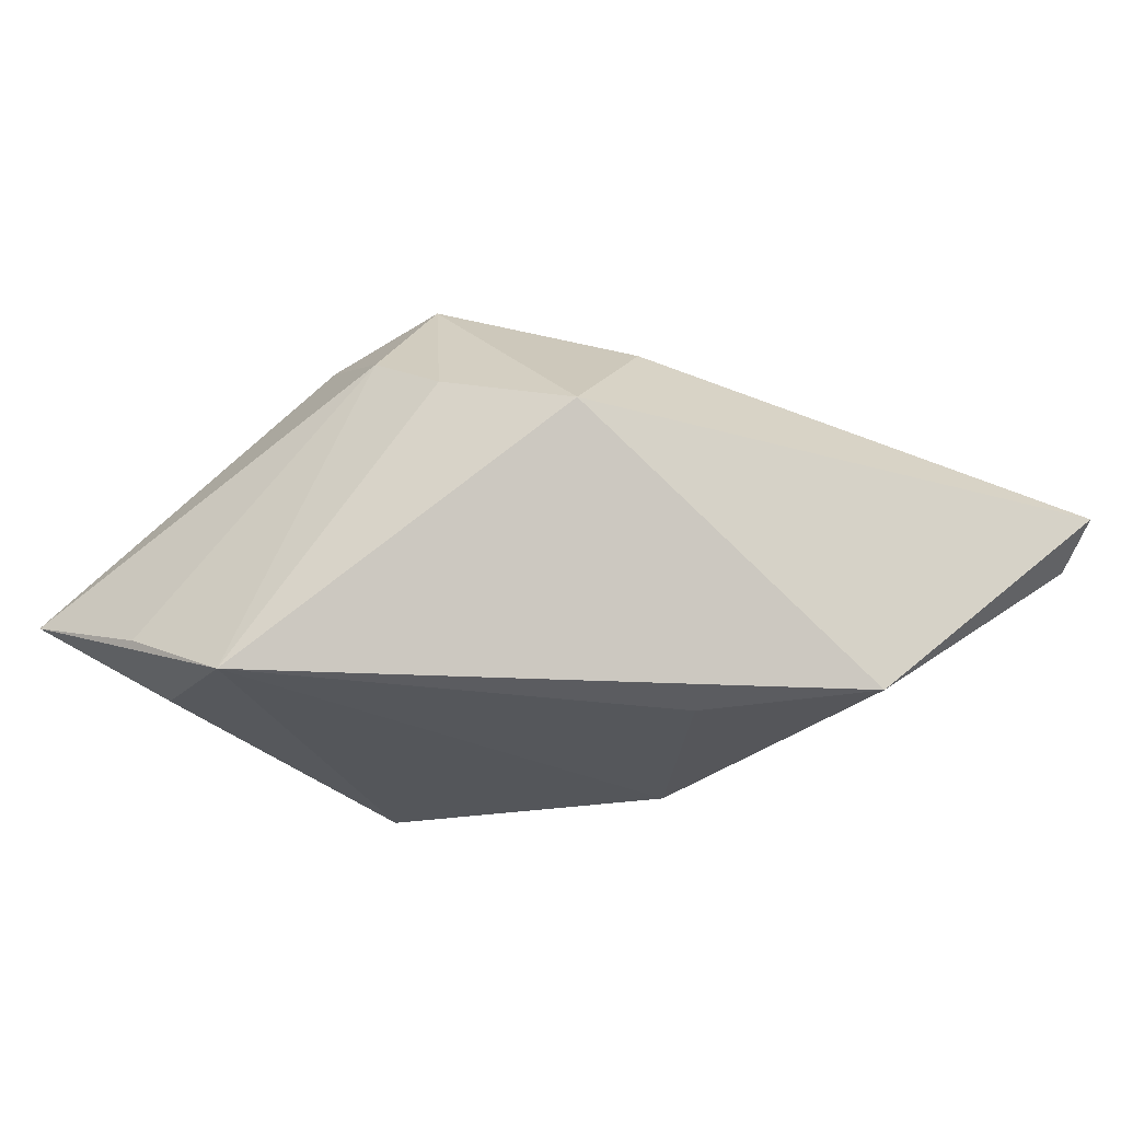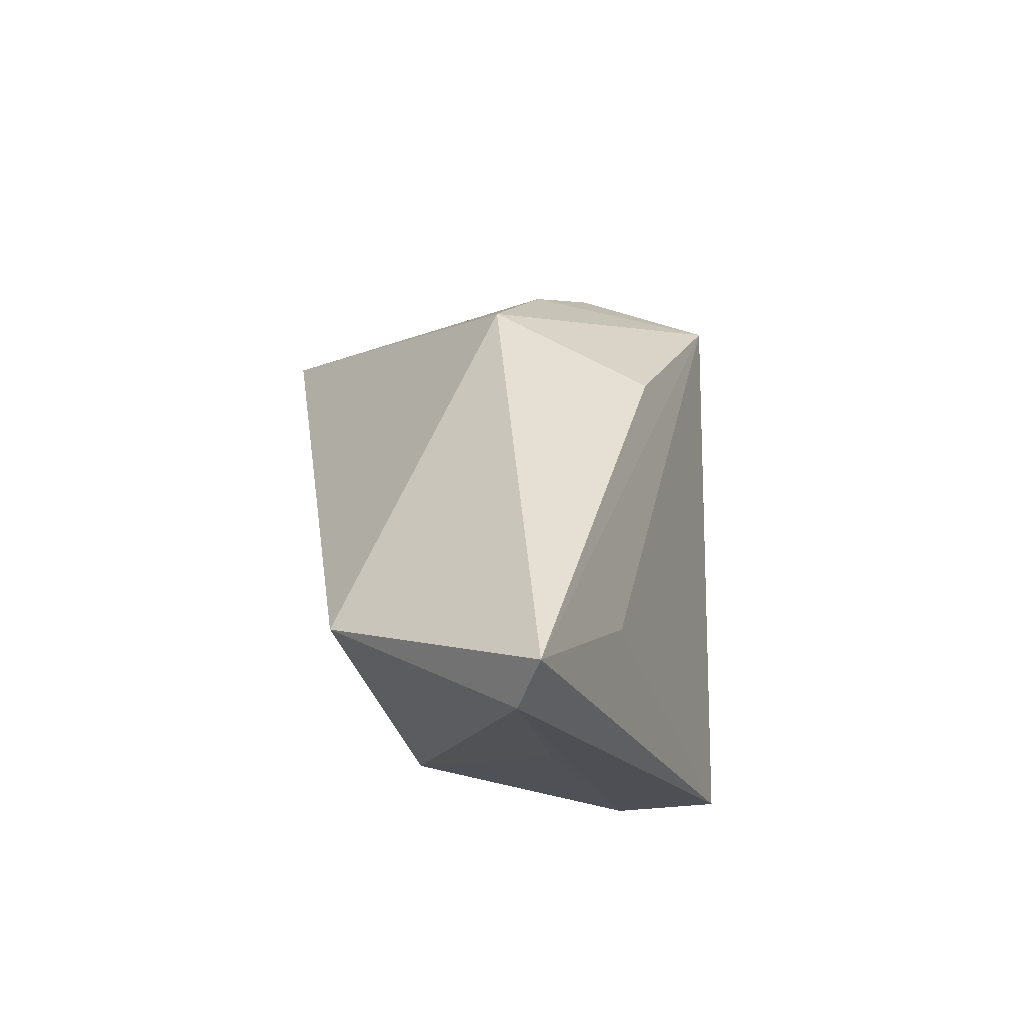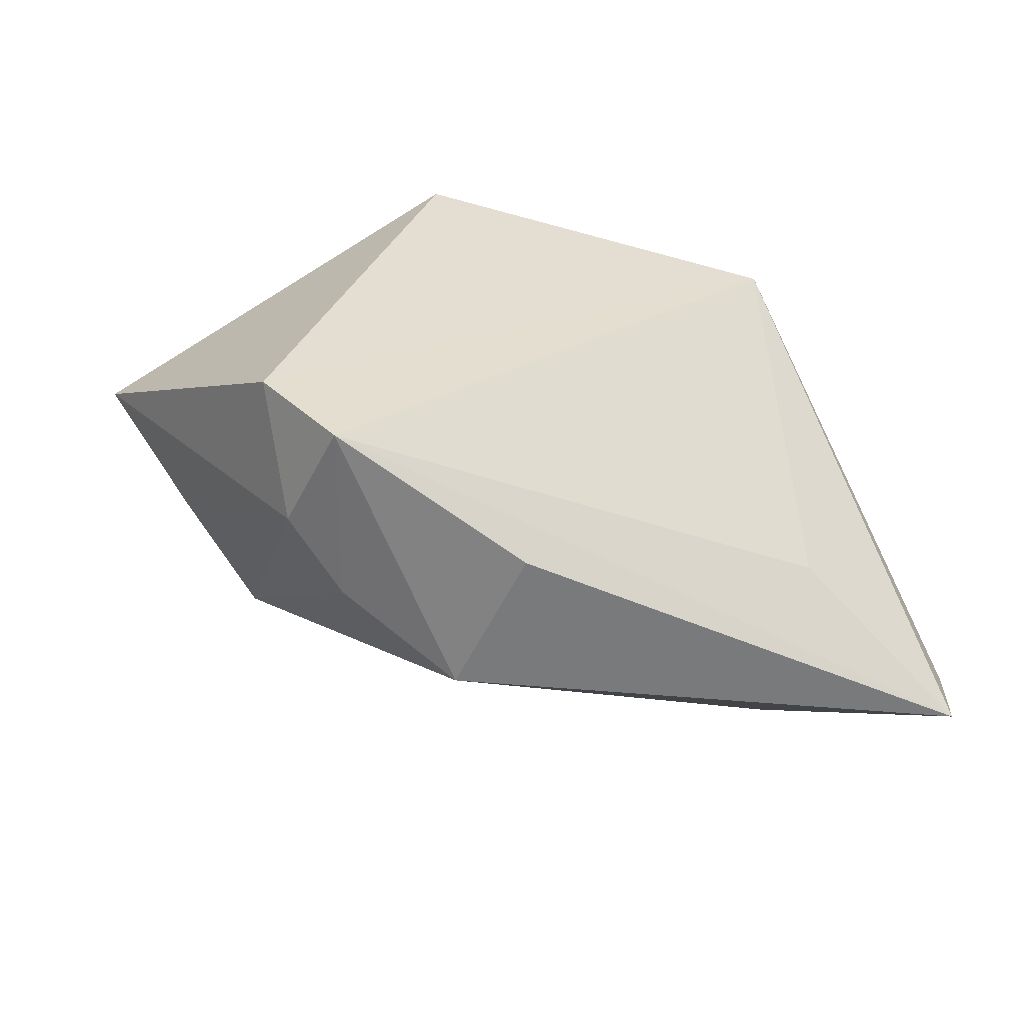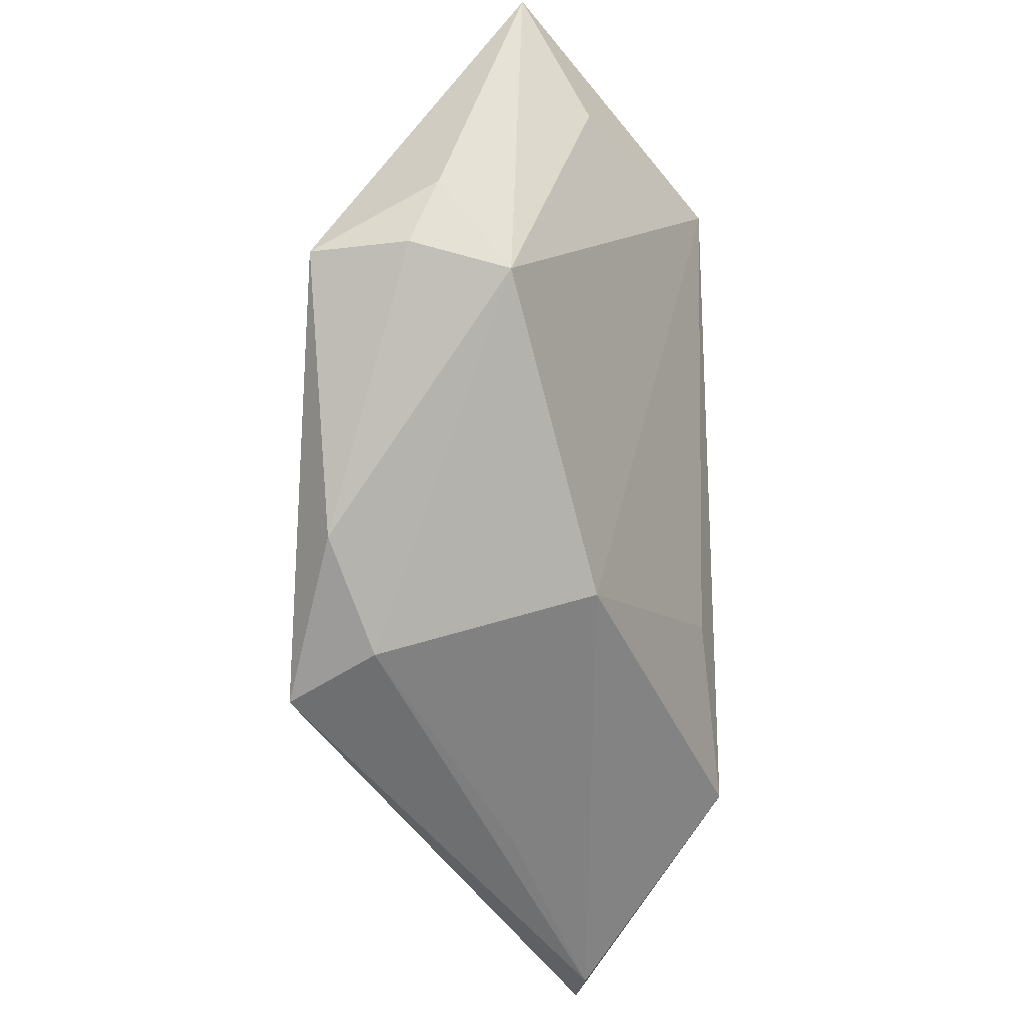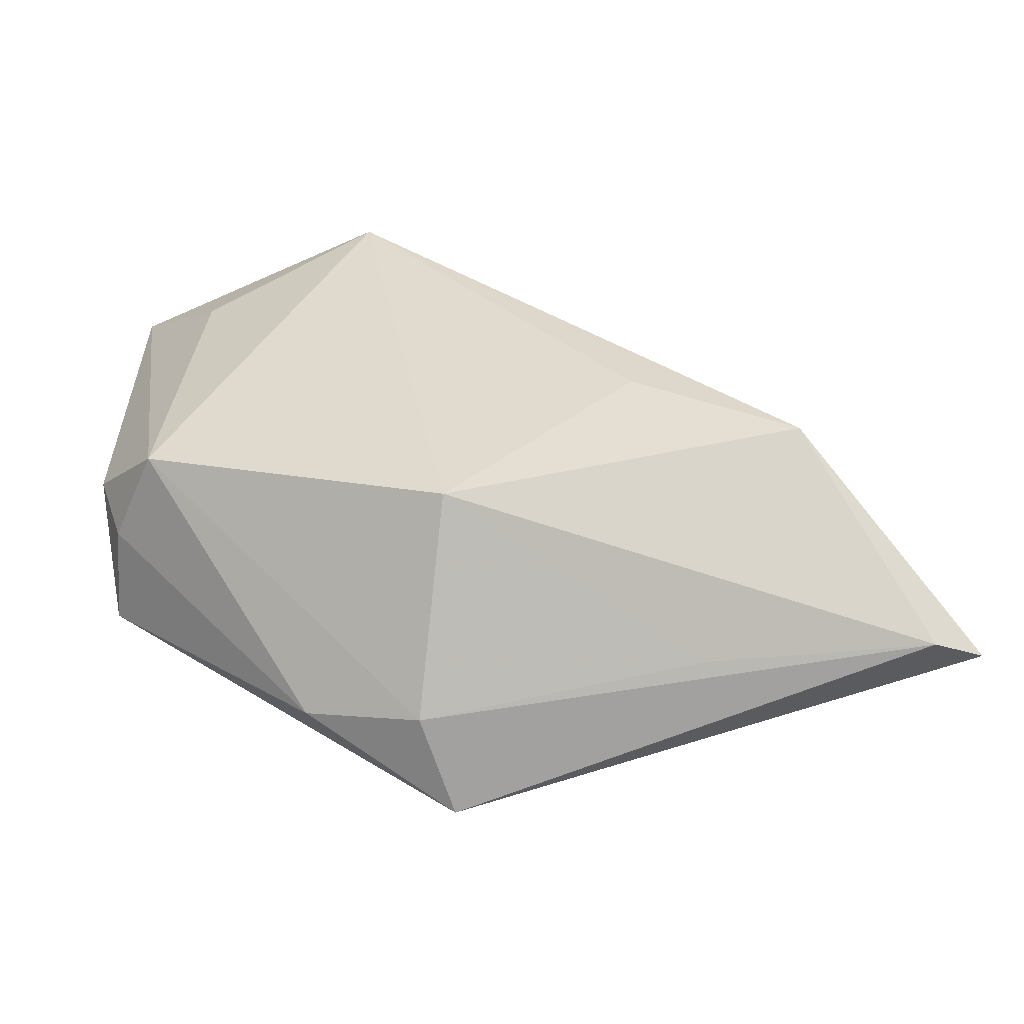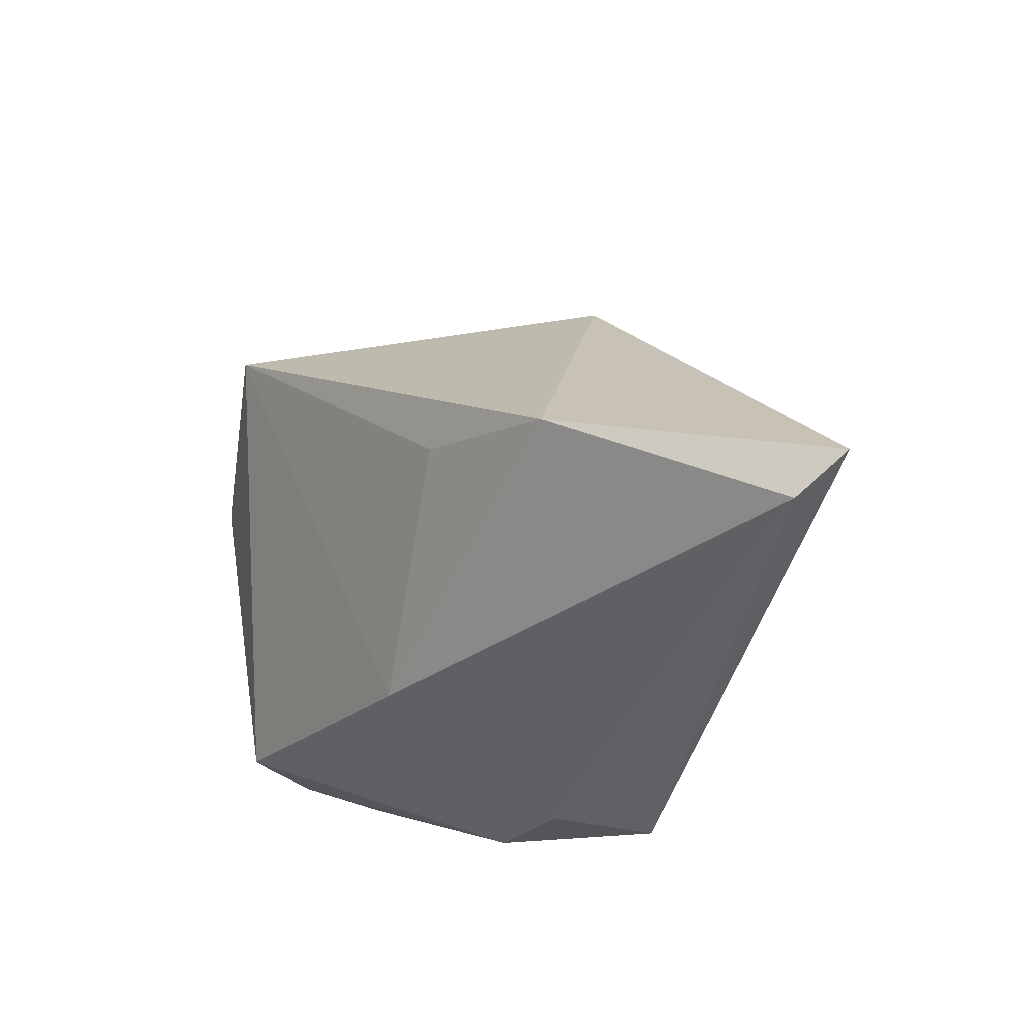
<metadata>
{"format":"obj","ext":"obj","renderer":"f3d","projection":"perspective","resolution":1024,"background":"white","views":[{"elev":-53.8,"azim":-138.2,"up":"+Z"},{"elev":-18.4,"azim":-100.2,"up":"+Y"},{"elev":41.6,"azim":-118.8,"up":"+Z"},{"elev":-54.5,"azim":91.7,"up":"+Y"},{"elev":-72.2,"azim":165.9,"up":"+Y"},{"elev":-45.9,"azim":-137.3,"up":"+Y"}]}
</metadata>
<code>
v 0.03024 0.03368 -0.01528
v 0.0002076 -0.03297 0.01308
v -0.004398 0.03204 0.00852
v -0.01488 -0.01067 -0.02397
v 0.01232 -0.02784 0.01752
v 0.03611 0.02326 -0.01192
v -0.01178 0.02867 0.000883
v 0.01887 0.02948 -0.02576
v 0.006312 0.02949 0.02116
v -0.0579 -0.02964 -0.00792
v 0.03841 -0.0111 0.008076
v -0.008439 0.02683 0.02243
v -0.03857 -0.02091 0.004548
v -0.02817 -0.03263 -0.0009475
v 0.042 -0.004416 0.00492
v 0.03654 -0.009408 0.01881
v -0.02507 0.02032 -0.006581
v 0.04488 0.03756 -0.00427
v -0.03298 -0.02089 -0.02576
v -0.00619 -0.03297 0.02284
v -0.05154 -0.03297 -0.009039
v 0.03645 -0.01403 -0.002643
v -0.02704 0.0117 0.01058
v 0.003525 -0.02761 -0.01097
f 13 10 20
f 20 12 13
f 13 12 10
f 19 17 8
f 10 17 19
f 1 18 8
f 22 24 8
f 10 12 23
f 23 17 10
f 12 17 23
f 8 24 4
f 4 19 8
f 24 19 4
f 10 19 21
f 21 19 24
f 24 14 21
f 20 10 21
f 9 16 18
f 9 12 20
f 20 16 9
f 18 1 3
f 3 1 8
f 12 9 3
f 3 9 18
f 8 18 6
f 6 22 8
f 18 22 6
f 18 16 15
f 15 22 18
f 5 16 20
f 7 17 12
f 12 3 7
f 8 17 7
f 7 3 8
f 11 15 16
f 22 15 11
f 16 5 11
f 11 5 22
f 2 5 20
f 2 14 24
f 24 22 2
f 22 5 2
f 20 21 2
f 2 21 14

</code>
